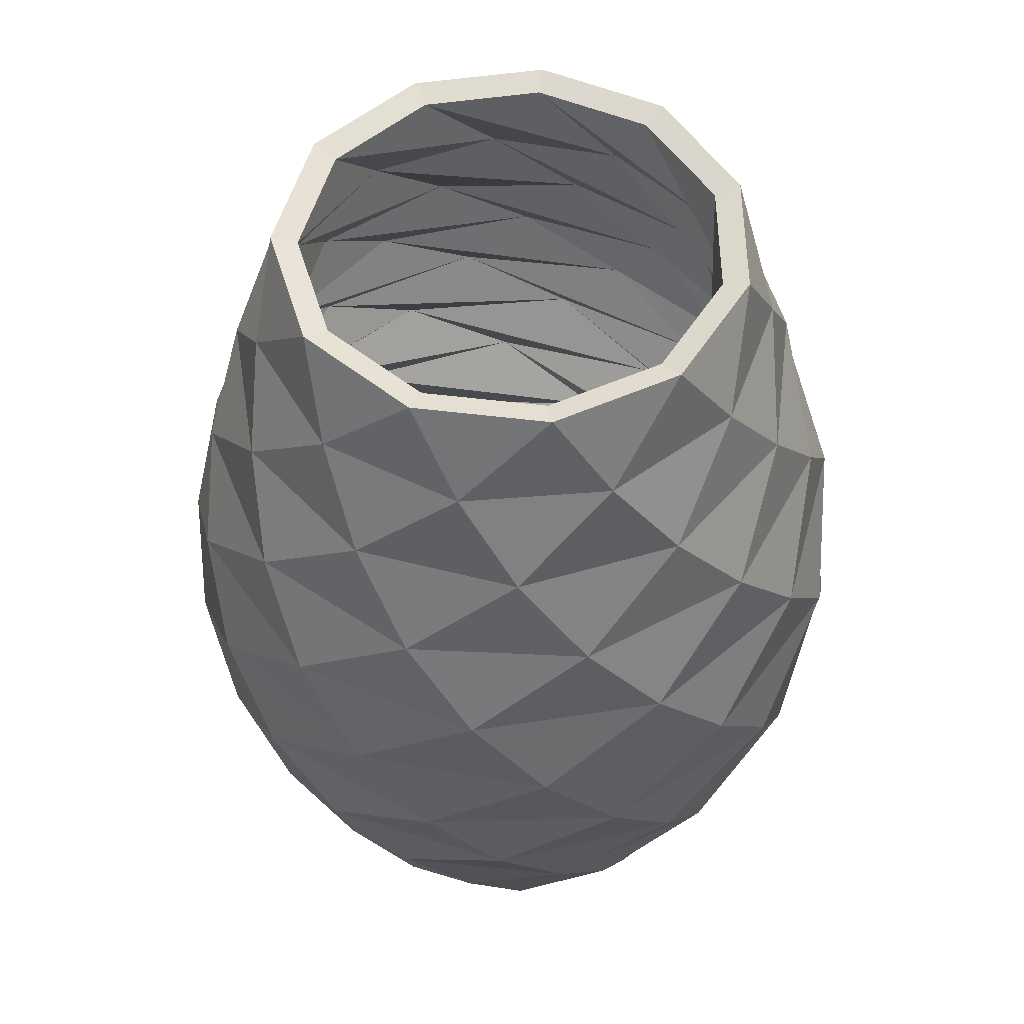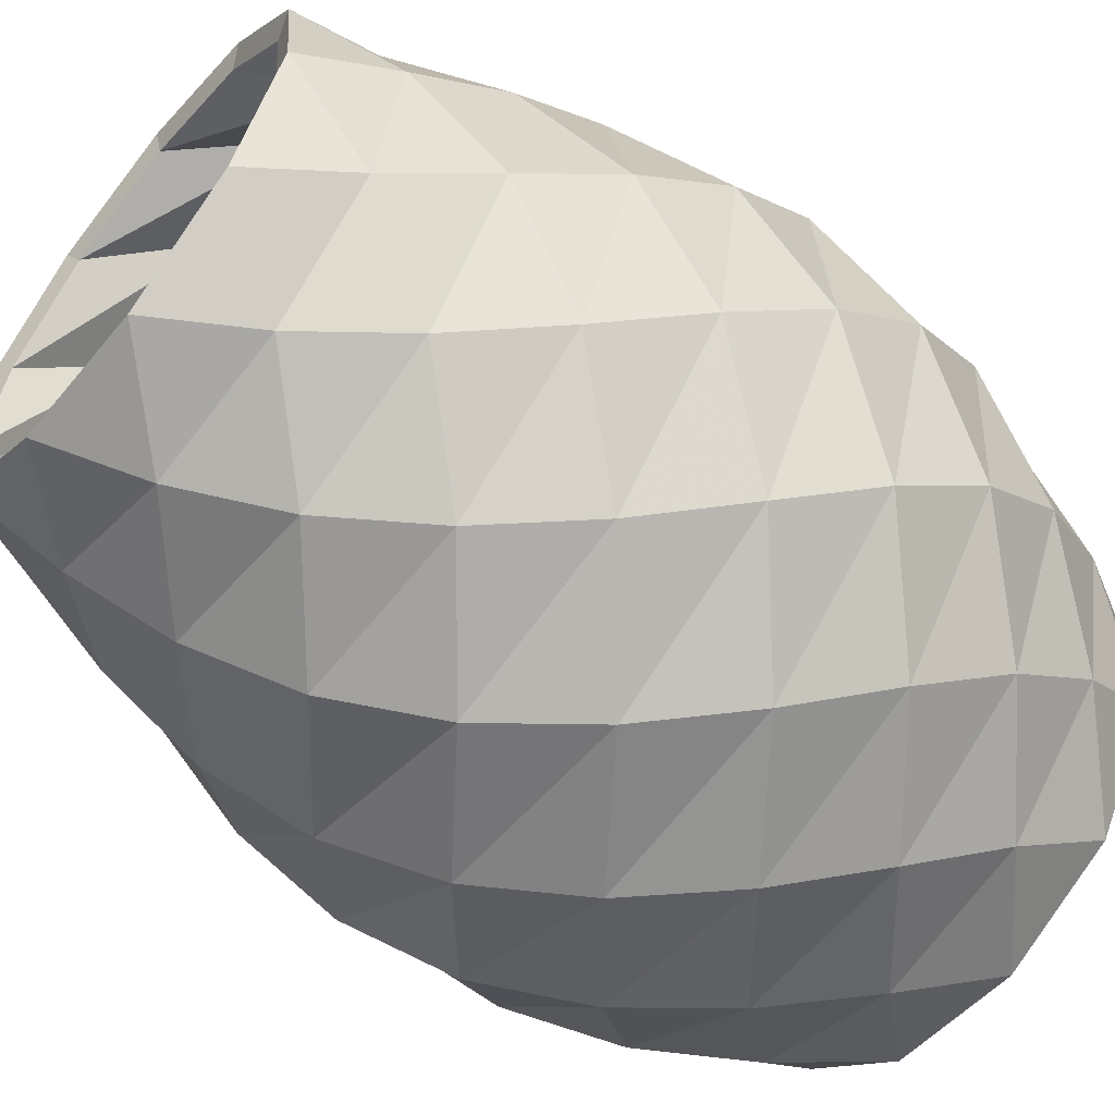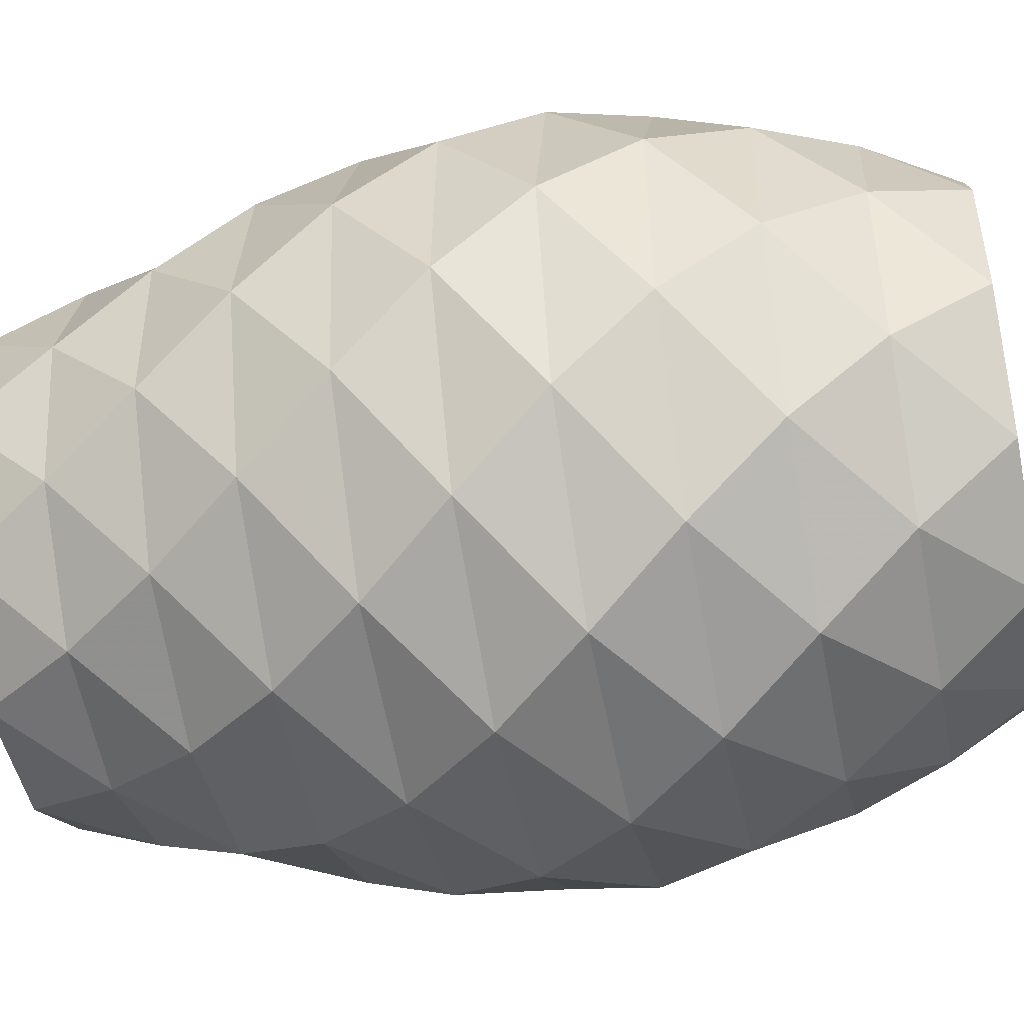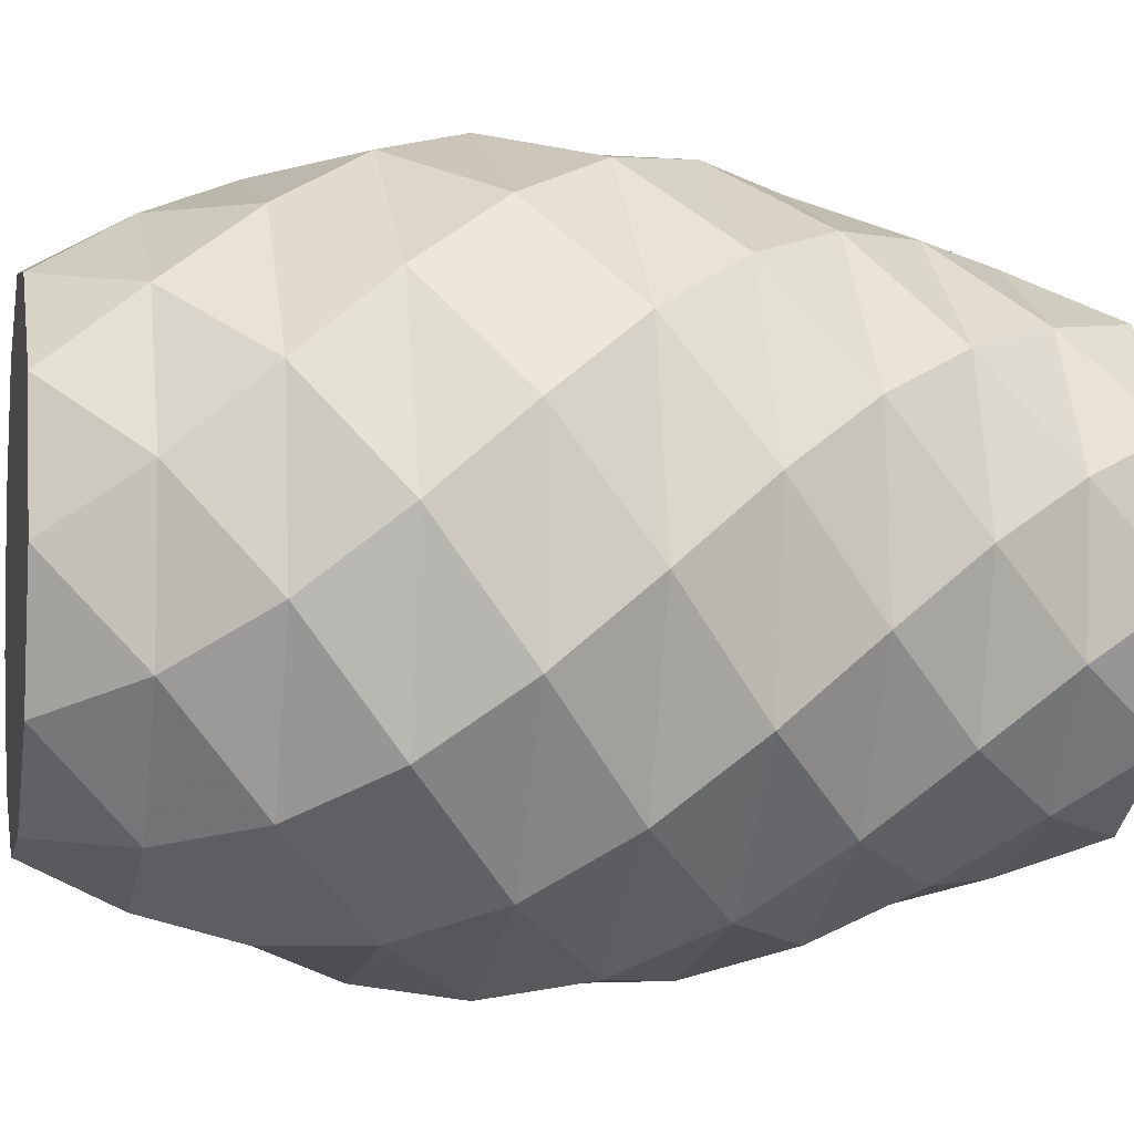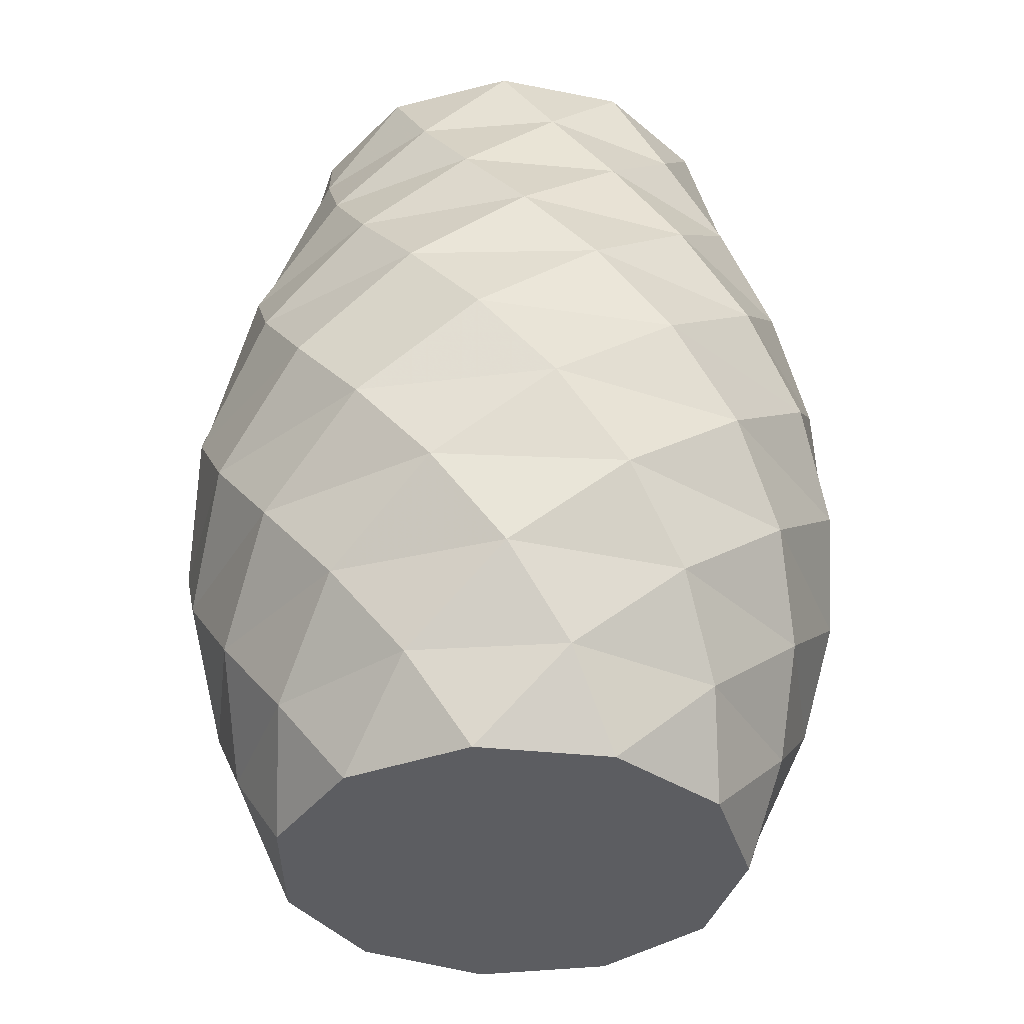
<metadata>
{"format":"obj","ext":"obj","renderer":"f3d","projection":"perspective","resolution":1024,"background":"white","views":[{"elev":53.5,"azim":-59.5,"up":"+Z"},{"elev":-60.7,"azim":50.9,"up":"+Y"},{"elev":-48.7,"azim":101.2,"up":"+Y"},{"elev":-3.4,"azim":-102.1,"up":"+Y"},{"elev":-37.1,"azim":82.2,"up":"+Z"}]}
</metadata>
<code>
v 99.14 88.78 15.44
v 77.53 105.1 15.44
v 51.46 102.9 17.2
v 50.56 107.1 15.44
v 66.1 97.97 3.682
v 29.79 91.15 17.2
v 43.6 97.41 0
v 26.14 82.28 0
v 26.78 94.16 15.44
v 28.48 80.81 3.682
v 17.91 69.55 17.2
v 19.64 60.12 0
v 34.31 25.17 17.2
v 22.39 60.14 3.682
v 28.45 39.46 3.682
v 44.73 25.34 3.682
v 43.6 22.82 0
v 31.76 21.77 15.44
v 57.08 12.24 15.44
v 98.98 39.03 17.2
v 83.53 17.92 15.44
v 102.7 37 15.44
v 97.32 49.32 3.682
v 87.49 29.13 0
v 99.97 48.57 0
v 106 80.52 32.32
v 95.74 86.23 17.2
v 60.92 109.9 32.32
v 76.05 101.1 17.2
v 15.51 81.04 32.32
v 31.63 105.8 30.88
v 11.53 82.86 30.88
v 13.75 70.45 15.44
v 11.36 53.32 32.32
v 22.86 27.76 32.32
v 15.61 43.46 15.44
v 19.59 44.95 17.2
v 46.35 12.47 32.32
v 57.38 16.48 17.2
v 81.49 21.65 17.2
v 114.2 52.13 30.88
v 109.8 52.76 32.32
v 104.3 63.11 17.2
v 108.5 63.41 15.44
v 110 82.33 30.88
v 99.18 98.02 47.25
v 73.55 117.2 46.32
v 87.77 101.8 32.32
v 90.14 105.5 30.88
v 60.93 114.2 30.88
v 40.62 115.2 46.32
v 33.98 102.1 32.32
v 12.98 34.61 47.25
v 9.012 32.47 46.32
v 7.032 52.71 30.88
v 19.55 24.9 30.88
v 34.34 12.89 47.25
v 45.11 8.279 30.88
v 74.38 12.31 32.32
v 75.6 8.115 30.88
v 64.34 1.674 46.32
v 98.04 27.33 32.32
v 101.3 24.46 30.88
v 113.6 71.17 47.25
v 53.24 115.9 62.06
v 86.5 115.2 61.76
v 102.4 101.2 46.32
v 72.57 112.8 47.25
v 42.17 110.9 47.25
v 24.27 103 62.06
v 6.846 76.55 62.06
v 17.63 92.87 47.25
v 6.75 64.42 47.25
v 14.04 95.59 46.32
v 2.455 77.89 61.76
v 2.258 64.77 46.32
v 23.34 18.02 62.06
v 32.15 8.948 46.32
v 64.04 6.169 47.25
v 51.33 0.001 61.76
v 107.6 29.2 62.06
v 95.35 12.95 46.32
v 92.67 16.58 47.25
v 111.1 40.81 47.25
v 115.3 39.21 46.32
v 112.2 92.45 61.76
v 84.55 111 62.06
v 118 72.1 46.32
v 34.39 109.8 76.86
v 11.72 87.69 76.86
v 52.63 120.4 61.76
v 21.3 106.5 61.76
v 4.581 56.86 76.86
v 6.501 44.86 62.06
v 2.085 43.61 61.76
v 20.3 14.58 61.76
v 40.31 7.778 76.86
v 52.03 4.538 62.06
v 99.8 19.89 76.86
v 83.44 8.707 62.06
v 85.31 4.513 61.76
v 111.5 26.68 61.76
v 103 16.6 77.2
v 113.5 79.03 76.86
v 116.9 59.51 62.06
v 94.88 104.6 76.86
v 108.3 90.01 62.06
v 121.5 59.46 61.76
v 97.69 108.2 77.2
v 65.39 116.1 76.86
v 20.46 96.07 91.76
v 65.79 120.6 77.2
v 45.08 116.4 92.64
v 32.25 113.8 77.2
v 2.94 69.37 92.64
v 7.726 89.94 77.2
v 0.001 56.6 77.2
v 7.098 36.71 92.64
v 11.24 38.51 91.76
v 15.24 27.08 76.86
v 28.25 11.48 92.64
v 11.53 24.38 77.2
v 38.65 3.503 77.2
v 72.74 0.6012 77.2
v 71.83 5.098 76.86
v 109.3 36.94 91.76
v 115.3 47.45 76.86
v 119.8 46.41 77.2
v 76.65 111.6 91.76
v 117.8 80.57 77.2
v 46.27 112.1 91.76
v 14.14 78.45 106.8
v 17.1 99.09 92.64
v 7.26 49.56 108.1
v 7.397 68.64 91.76
v 30.76 15.23 91.76
v 59.77 6.208 91.76
v 59.69 1.694 92.64
v 78.68 8.789 108.1
v 91.43 10.46 92.64
v 89.06 14.3 91.76
v 113.4 34.99 92.64
v 114.8 55.21 108.1
v 118.6 67.5 92.64
v 114.1 66.94 91.76
v 108.9 85.29 108.1
v 101.9 94.77 91.76
v 58 110 106.8
v 87.61 107.4 108.1
v 105.4 97.66 92.64
v 78 115.9 92.64
v 31.43 100.7 106.8
v 23.28 85.27 122.1
v 11.23 61.18 123.5
v 10.02 80.09 108.1
v 22.24 36.58 122.1
v 11.61 50.41 106.8
v 41.06 19.56 122.1
v 18.5 34.3 123.5
v 21.44 22.38 108.1
v 39.14 15.62 123.5
v 24.64 25.44 106.8
v 48.07 7.179 108.1
v 49.1 11.48 106.8
v 77.23 12.97 106.8
v 66.61 11.06 123.5
v 103.6 46.51 122.1
v 103.6 26.7 108.1
v 92.18 22.08 123.5
v 100.1 29.43 106.8
v 110.4 55.63 106.8
v 107.7 45.18 123.5
v 108.3 73.01 123.5
v 90.85 93.52 122.1
v 104.9 83.25 106.8
v 67.99 104.5 122.1
v 85.4 103.5 106.8
v 93.8 96.76 123.5
v 42.8 101.5 122.1
v 57.78 114.5 108.1
v 28.86 104.3 108.1
v 22.89 47.07 137.6
v 15.61 61.08 122.1
v 18.73 45.64 139
v 33.21 25.28 139
v 80.94 20.7 139
v 66.09 15.42 122.1
v 100.5 62.01 137.6
v 89.4 25.46 122.1
v 99.03 37.93 139
v 104.1 71.88 122.1
v 52.26 103.7 139
v 68.72 108.9 123.5
v 41.08 105.5 123.5
v 30.05 92.22 139
v 33.08 89.03 137.6
v 19.65 87.73 123.5
v 21.83 69.54 137.6
v 33.07 37.47 153.1
v 29.64 34.69 154.4
v 49.7 26.16 153.1
v 35.94 28.73 137.6
v 56.83 20.37 137.6
v 48.31 21.97 154.4
v 56.4 15.98 139
v 70.89 21.36 154.4
v 69.79 25.64 153.1
v 95.8 54.12 153.1
v 78.93 24.62 137.6
v 90.21 33.06 154.4
v 100.1 53.35 154.4
v 86.98 36.06 153.1
v 93.46 74.09 153.1
v 95.22 40.14 137.6
v 93.17 83.28 137.6
v 104.9 62.21 139
v 80.7 89.62 153.1
v 83.21 93.25 154.4
v 97.54 75.78 154.4
v 96.77 85.82 139
v 61.56 95.78 153.1
v 75.49 97.19 137.6
v 61.72 100.2 154.4
v 77.14 101.3 139
v 53.09 99.33 137.6
v 42.14 90.62 153.1
v 39.88 94.42 154.4
v 25.2 55.96 153.1
v 24.63 77.75 154.4
v 17.55 70.59 139
v 20.82 55.49 154.4
v 28.58 75.78 153.1
v 60.64 60.12 3.682
v 99.97 71.67 0
v 97.34 70.87 3.682
v 85.7 89.01 3.682
v 66.47 100.7 0
v 87.49 91.1 0
v 60.64 60.12 0
v 44.77 94.91 3.682
v 26.14 37.95 0
v 66.47 19.54 0
v 66.06 22.26 3.682
v 85.66 31.2 3.682
f 23 43 27
f 23 27 235
f 44 25 234
f 44 234 1
f 235 27 29
f 235 29 236
f 1 234 238
f 1 238 2
f 236 29 3
f 236 3 5
f 2 238 237
f 2 237 4
f 5 3 6
f 5 6 240
f 4 237 7
f 4 7 9
f 240 6 11
f 240 11 10
f 9 7 8
f 9 8 33
f 10 11 37
f 10 37 14
f 33 8 12
f 33 12 36
f 14 37 13
f 14 13 15
f 36 12 241
f 36 241 18
f 15 13 39
f 15 39 16
f 18 241 17
f 18 17 19
f 16 39 40
f 16 40 243
f 19 17 242
f 19 242 21
f 243 40 20
f 243 20 244
f 21 242 24
f 21 24 22
f 244 20 43
f 244 43 23
f 22 24 25
f 22 25 44
f 43 26 48
f 43 48 27
f 45 44 1
f 45 1 49
f 27 48 28
f 27 28 29
f 49 1 2
f 49 2 50
f 29 28 52
f 29 52 3
f 50 2 4
f 50 4 31
f 3 52 30
f 3 30 6
f 31 4 9
f 31 9 32
f 6 30 34
f 6 34 11
f 32 9 33
f 32 33 55
f 11 34 35
f 11 35 37
f 55 33 36
f 55 36 56
f 37 35 38
f 37 38 13
f 56 36 18
f 56 18 58
f 13 38 59
f 13 59 39
f 58 18 19
f 58 19 60
f 39 59 62
f 39 62 40
f 60 19 21
f 60 21 63
f 40 62 42
f 40 42 20
f 63 21 22
f 63 22 41
f 20 42 26
f 20 26 43
f 41 22 44
f 41 44 45
f 26 46 68
f 26 68 48
f 67 45 49
f 67 49 47
f 48 68 69
f 48 69 28
f 47 49 50
f 47 50 51
f 28 69 72
f 28 72 52
f 51 50 31
f 51 31 74
f 52 72 73
f 52 73 30
f 74 31 32
f 74 32 76
f 30 73 53
f 30 53 34
f 76 32 55
f 76 55 54
f 34 53 57
f 34 57 35
f 54 55 56
f 54 56 78
f 35 57 79
f 35 79 38
f 78 56 58
f 78 58 61
f 38 79 83
f 38 83 59
f 61 58 60
f 61 60 82
f 59 83 84
f 59 84 62
f 82 60 63
f 82 63 85
f 62 84 64
f 62 64 42
f 85 63 41
f 85 41 88
f 42 64 46
f 42 46 26
f 88 41 45
f 88 45 67
f 46 87 65
f 46 65 68
f 66 67 47
f 66 47 91
f 68 65 70
f 68 70 69
f 91 47 51
f 91 51 92
f 69 70 71
f 69 71 72
f 92 51 74
f 92 74 75
f 72 71 94
f 72 94 73
f 75 74 76
f 75 76 95
f 73 94 77
f 73 77 53
f 95 76 54
f 95 54 96
f 53 77 98
f 53 98 57
f 96 54 78
f 96 78 80
f 57 98 100
f 57 100 79
f 80 78 61
f 80 61 101
f 79 100 81
f 79 81 83
f 101 61 82
f 101 82 102
f 83 81 105
f 83 105 84
f 102 82 85
f 102 85 108
f 84 105 107
f 84 107 64
f 108 85 88
f 108 88 86
f 64 107 87
f 64 87 46
f 86 88 67
f 86 67 66
f 87 110 89
f 87 89 65
f 112 66 91
f 112 91 114
f 65 89 90
f 65 90 70
f 114 91 92
f 114 92 116
f 70 90 93
f 70 93 71
f 116 92 75
f 116 75 117
f 71 93 120
f 71 120 94
f 117 75 95
f 117 95 122
f 94 120 97
f 94 97 77
f 122 95 96
f 122 96 123
f 77 97 125
f 77 125 98
f 123 96 80
f 123 80 124
f 98 125 99
f 98 99 100
f 124 80 101
f 124 101 103
f 100 99 127
f 100 127 81
f 103 101 102
f 103 102 128
f 81 127 104
f 81 104 105
f 128 102 108
f 128 108 130
f 105 104 106
f 105 106 107
f 130 108 86
f 130 86 109
f 107 106 110
f 107 110 87
f 109 86 66
f 109 66 112
f 110 131 111
f 110 111 89
f 113 112 114
f 113 114 133
f 89 111 135
f 89 135 90
f 133 114 116
f 133 116 115
f 90 135 119
f 90 119 93
f 115 116 117
f 115 117 118
f 93 119 136
f 93 136 120
f 118 117 122
f 118 122 121
f 120 136 137
f 120 137 97
f 121 122 123
f 121 123 138
f 97 137 141
f 97 141 125
f 138 123 124
f 138 124 140
f 125 141 126
f 125 126 99
f 140 124 103
f 140 103 142
f 99 126 145
f 99 145 127
f 142 103 128
f 142 128 144
f 127 145 147
f 127 147 104
f 144 128 130
f 144 130 150
f 104 147 129
f 104 129 106
f 150 130 109
f 150 109 151
f 106 129 131
f 106 131 110
f 151 109 112
f 151 112 113
f 131 152 132
f 131 132 111
f 181 113 133
f 181 133 155
f 111 132 157
f 111 157 135
f 155 133 115
f 155 115 134
f 135 157 162
f 135 162 119
f 134 115 118
f 134 118 160
f 119 162 164
f 119 164 136
f 160 118 121
f 160 121 163
f 136 164 165
f 136 165 137
f 163 121 138
f 163 138 139
f 137 165 170
f 137 170 141
f 139 138 140
f 139 140 168
f 141 170 171
f 141 171 126
f 168 140 142
f 168 142 143
f 126 171 175
f 126 175 145
f 143 142 144
f 143 144 146
f 145 175 177
f 145 177 147
f 146 144 150
f 146 150 149
f 147 177 148
f 147 148 129
f 149 150 151
f 149 151 180
f 129 148 152
f 129 152 131
f 180 151 113
f 180 113 181
f 152 153 183
f 152 183 132
f 197 181 155
f 197 155 154
f 132 183 156
f 132 156 157
f 154 155 134
f 154 134 159
f 157 156 158
f 157 158 162
f 159 134 160
f 159 160 161
f 162 158 187
f 162 187 164
f 161 160 163
f 161 163 166
f 164 187 189
f 164 189 165
f 166 163 139
f 166 139 169
f 165 189 167
f 165 167 170
f 169 139 168
f 169 168 172
f 170 167 191
f 170 191 171
f 172 168 143
f 172 143 173
f 171 191 174
f 171 174 175
f 173 143 146
f 173 146 178
f 175 174 176
f 175 176 177
f 178 146 149
f 178 149 193
f 177 176 179
f 177 179 148
f 193 149 180
f 193 180 194
f 148 179 153
f 148 153 152
f 194 180 181
f 194 181 197
f 153 198 182
f 153 182 183
f 230 197 154
f 230 154 184
f 183 182 202
f 183 202 156
f 184 154 159
f 184 159 185
f 156 202 203
f 156 203 158
f 185 159 161
f 185 161 205
f 158 203 209
f 158 209 187
f 205 161 166
f 205 166 186
f 187 209 214
f 187 214 189
f 186 166 169
f 186 169 190
f 189 214 188
f 189 188 167
f 190 169 172
f 190 172 216
f 167 188 215
f 167 215 191
f 216 172 173
f 216 173 220
f 191 215 222
f 191 222 174
f 220 173 178
f 220 178 224
f 174 222 225
f 174 225 176
f 224 178 193
f 224 193 192
f 176 225 196
f 176 196 179
f 192 193 194
f 192 194 195
f 179 196 198
f 179 198 153
f 195 194 197
f 195 197 230
f 198 228 199
f 198 199 182
f 231 230 184
f 231 184 200
f 200 199 228
f 200 228 231
f 182 199 201
f 182 201 202
f 200 184 185
f 200 185 204
f 204 201 199
f 204 199 200
f 202 201 207
f 202 207 203
f 204 185 205
f 204 205 206
f 206 207 201
f 206 201 204
f 203 207 212
f 203 212 209
f 206 205 186
f 206 186 210
f 210 212 207
f 210 207 206
f 209 212 208
f 209 208 214
f 210 186 190
f 210 190 211
f 211 208 212
f 211 212 210
f 214 208 213
f 214 213 188
f 211 190 216
f 211 216 219
f 219 213 208
f 219 208 211
f 188 213 217
f 188 217 215
f 219 216 220
f 219 220 218
f 218 217 213
f 218 213 219
f 215 217 221
f 215 221 222
f 218 220 224
f 218 224 223
f 223 221 217
f 223 217 218
f 222 221 226
f 222 226 225
f 223 224 192
f 223 192 227
f 227 226 221
f 227 221 223
f 225 226 232
f 225 232 196
f 227 192 195
f 227 195 229
f 229 232 226
f 229 226 227
f 196 232 228
f 196 228 198
f 229 195 230
f 229 230 231
f 231 228 232
f 231 232 229
f 23 235 233
f 234 25 239
f 235 236 233
f 238 234 239
f 236 5 233
f 237 238 239
f 5 240 233
f 7 237 239
f 240 10 233
f 8 7 239
f 10 14 233
f 12 8 239
f 14 15 233
f 241 12 239
f 15 16 233
f 17 241 239
f 16 243 233
f 242 17 239
f 243 244 233
f 24 242 239
f 244 23 233
f 25 24 239

</code>
